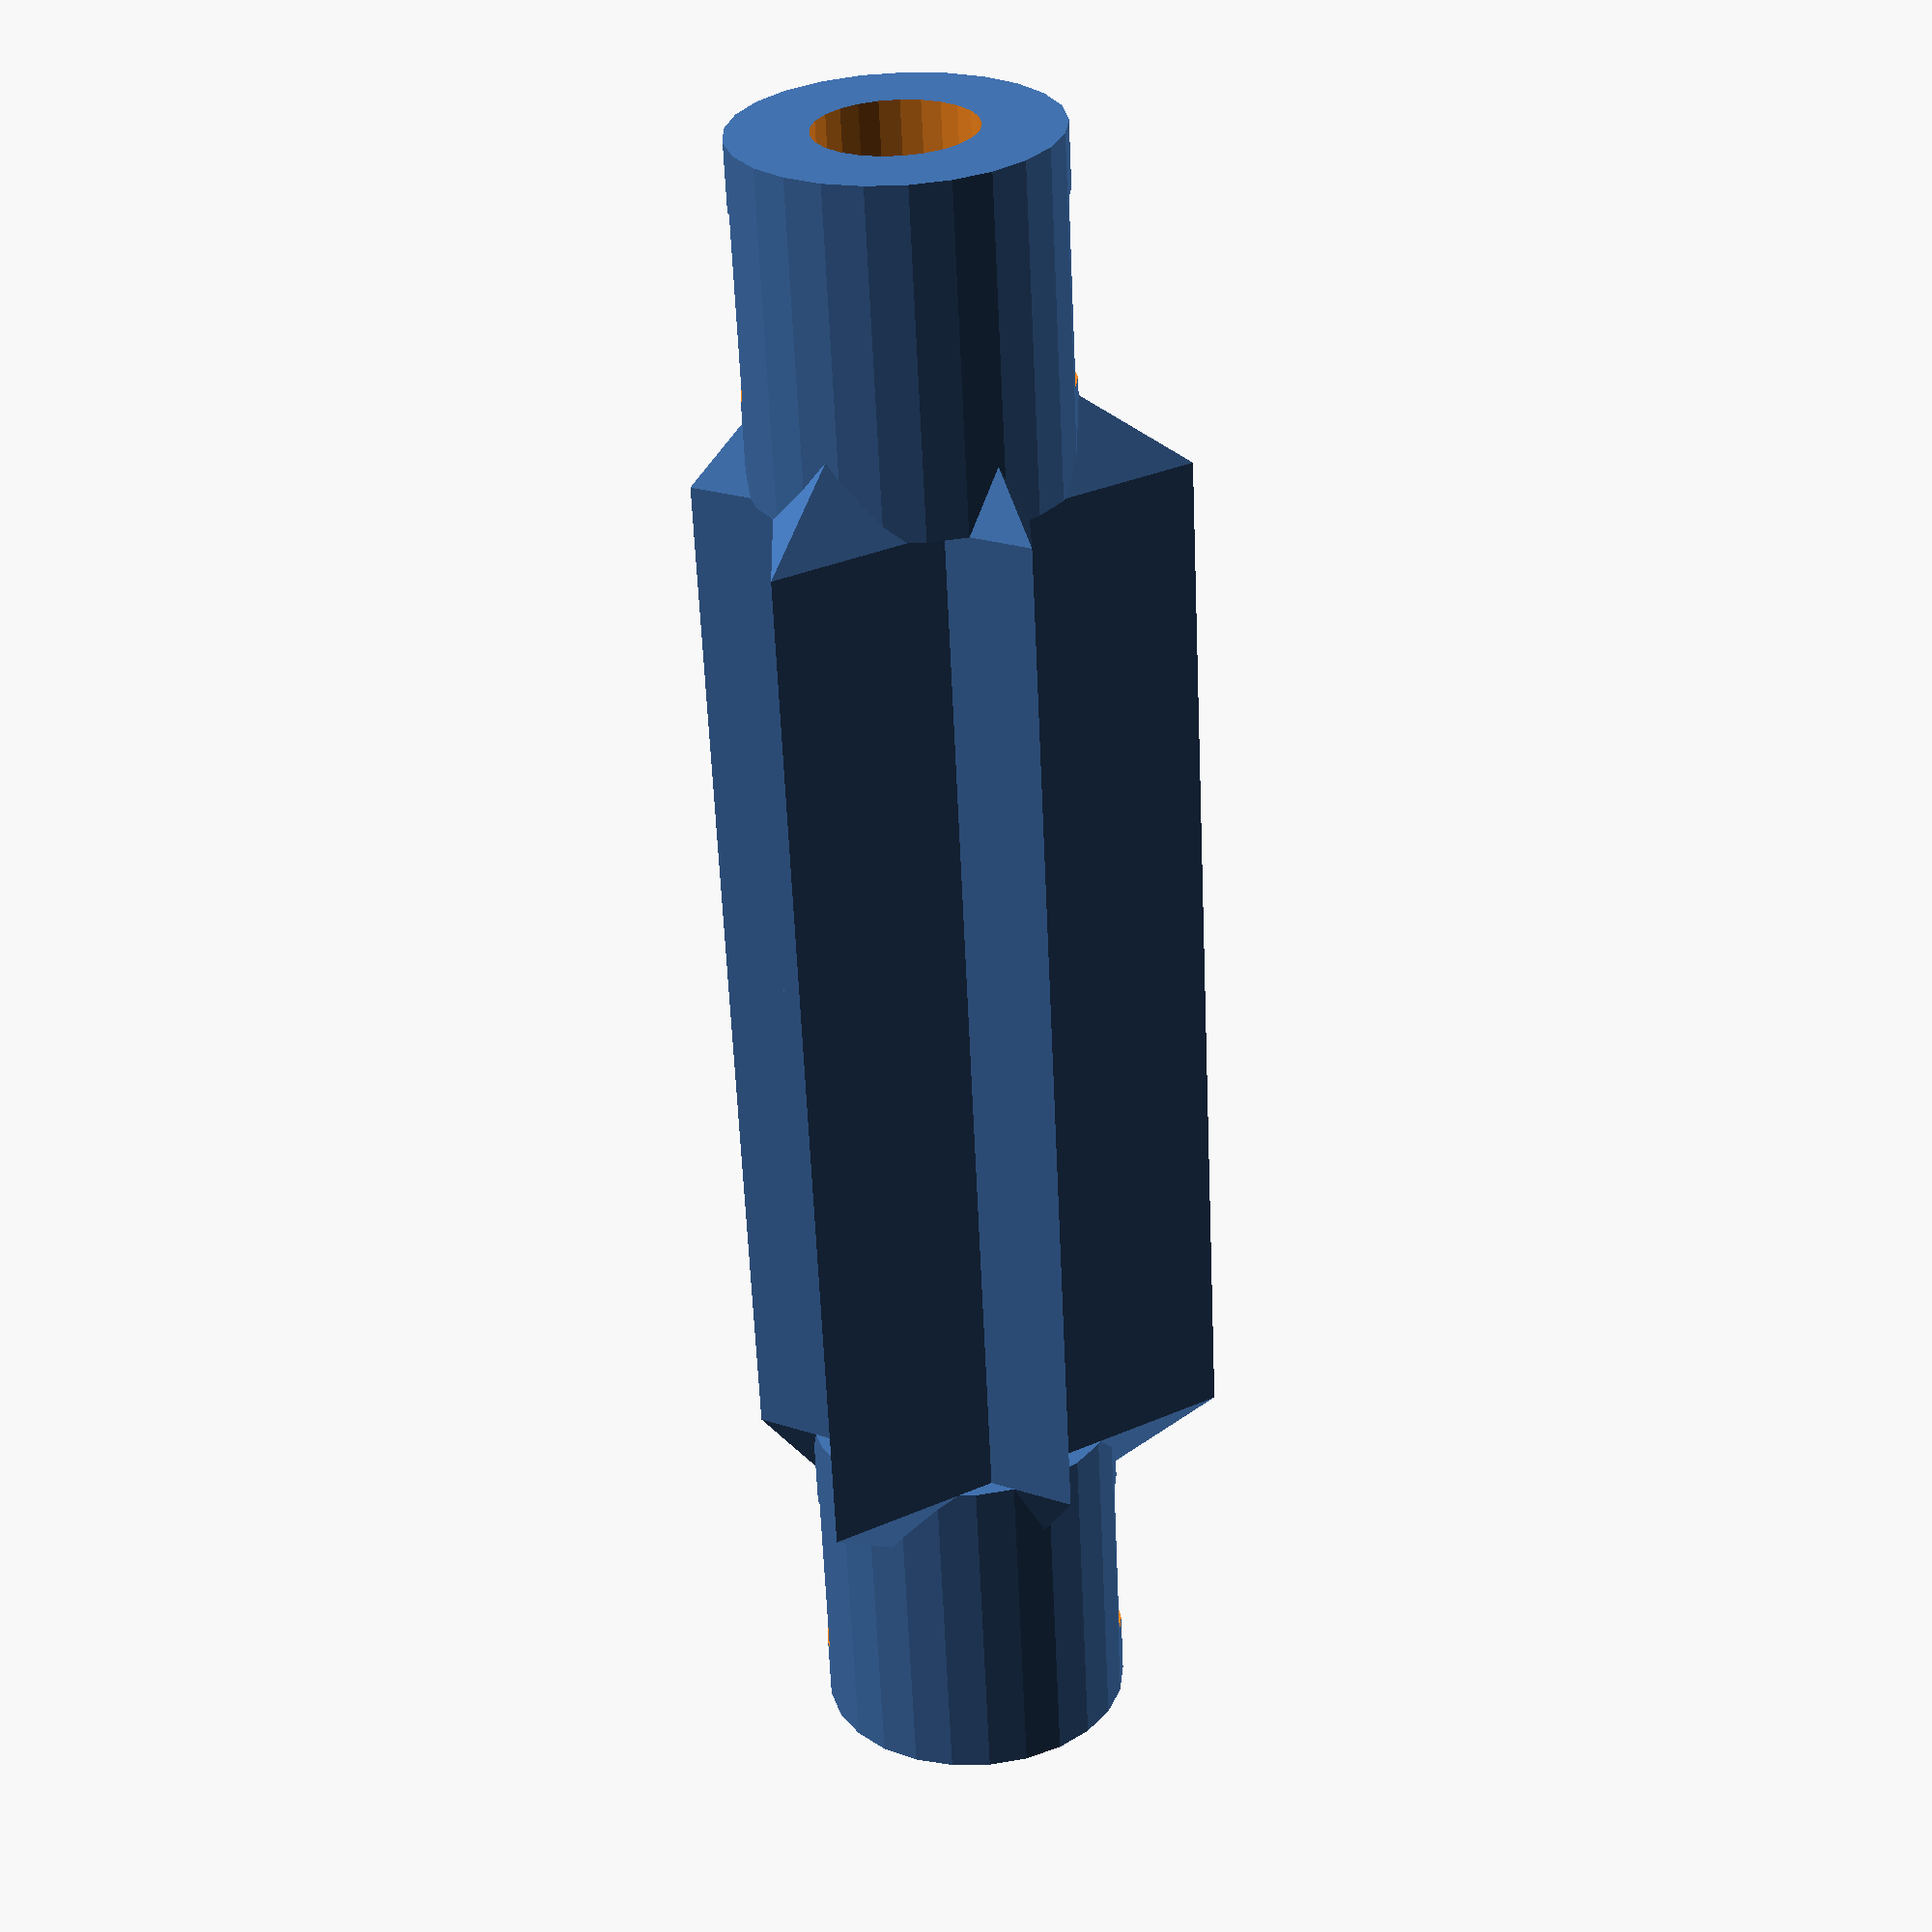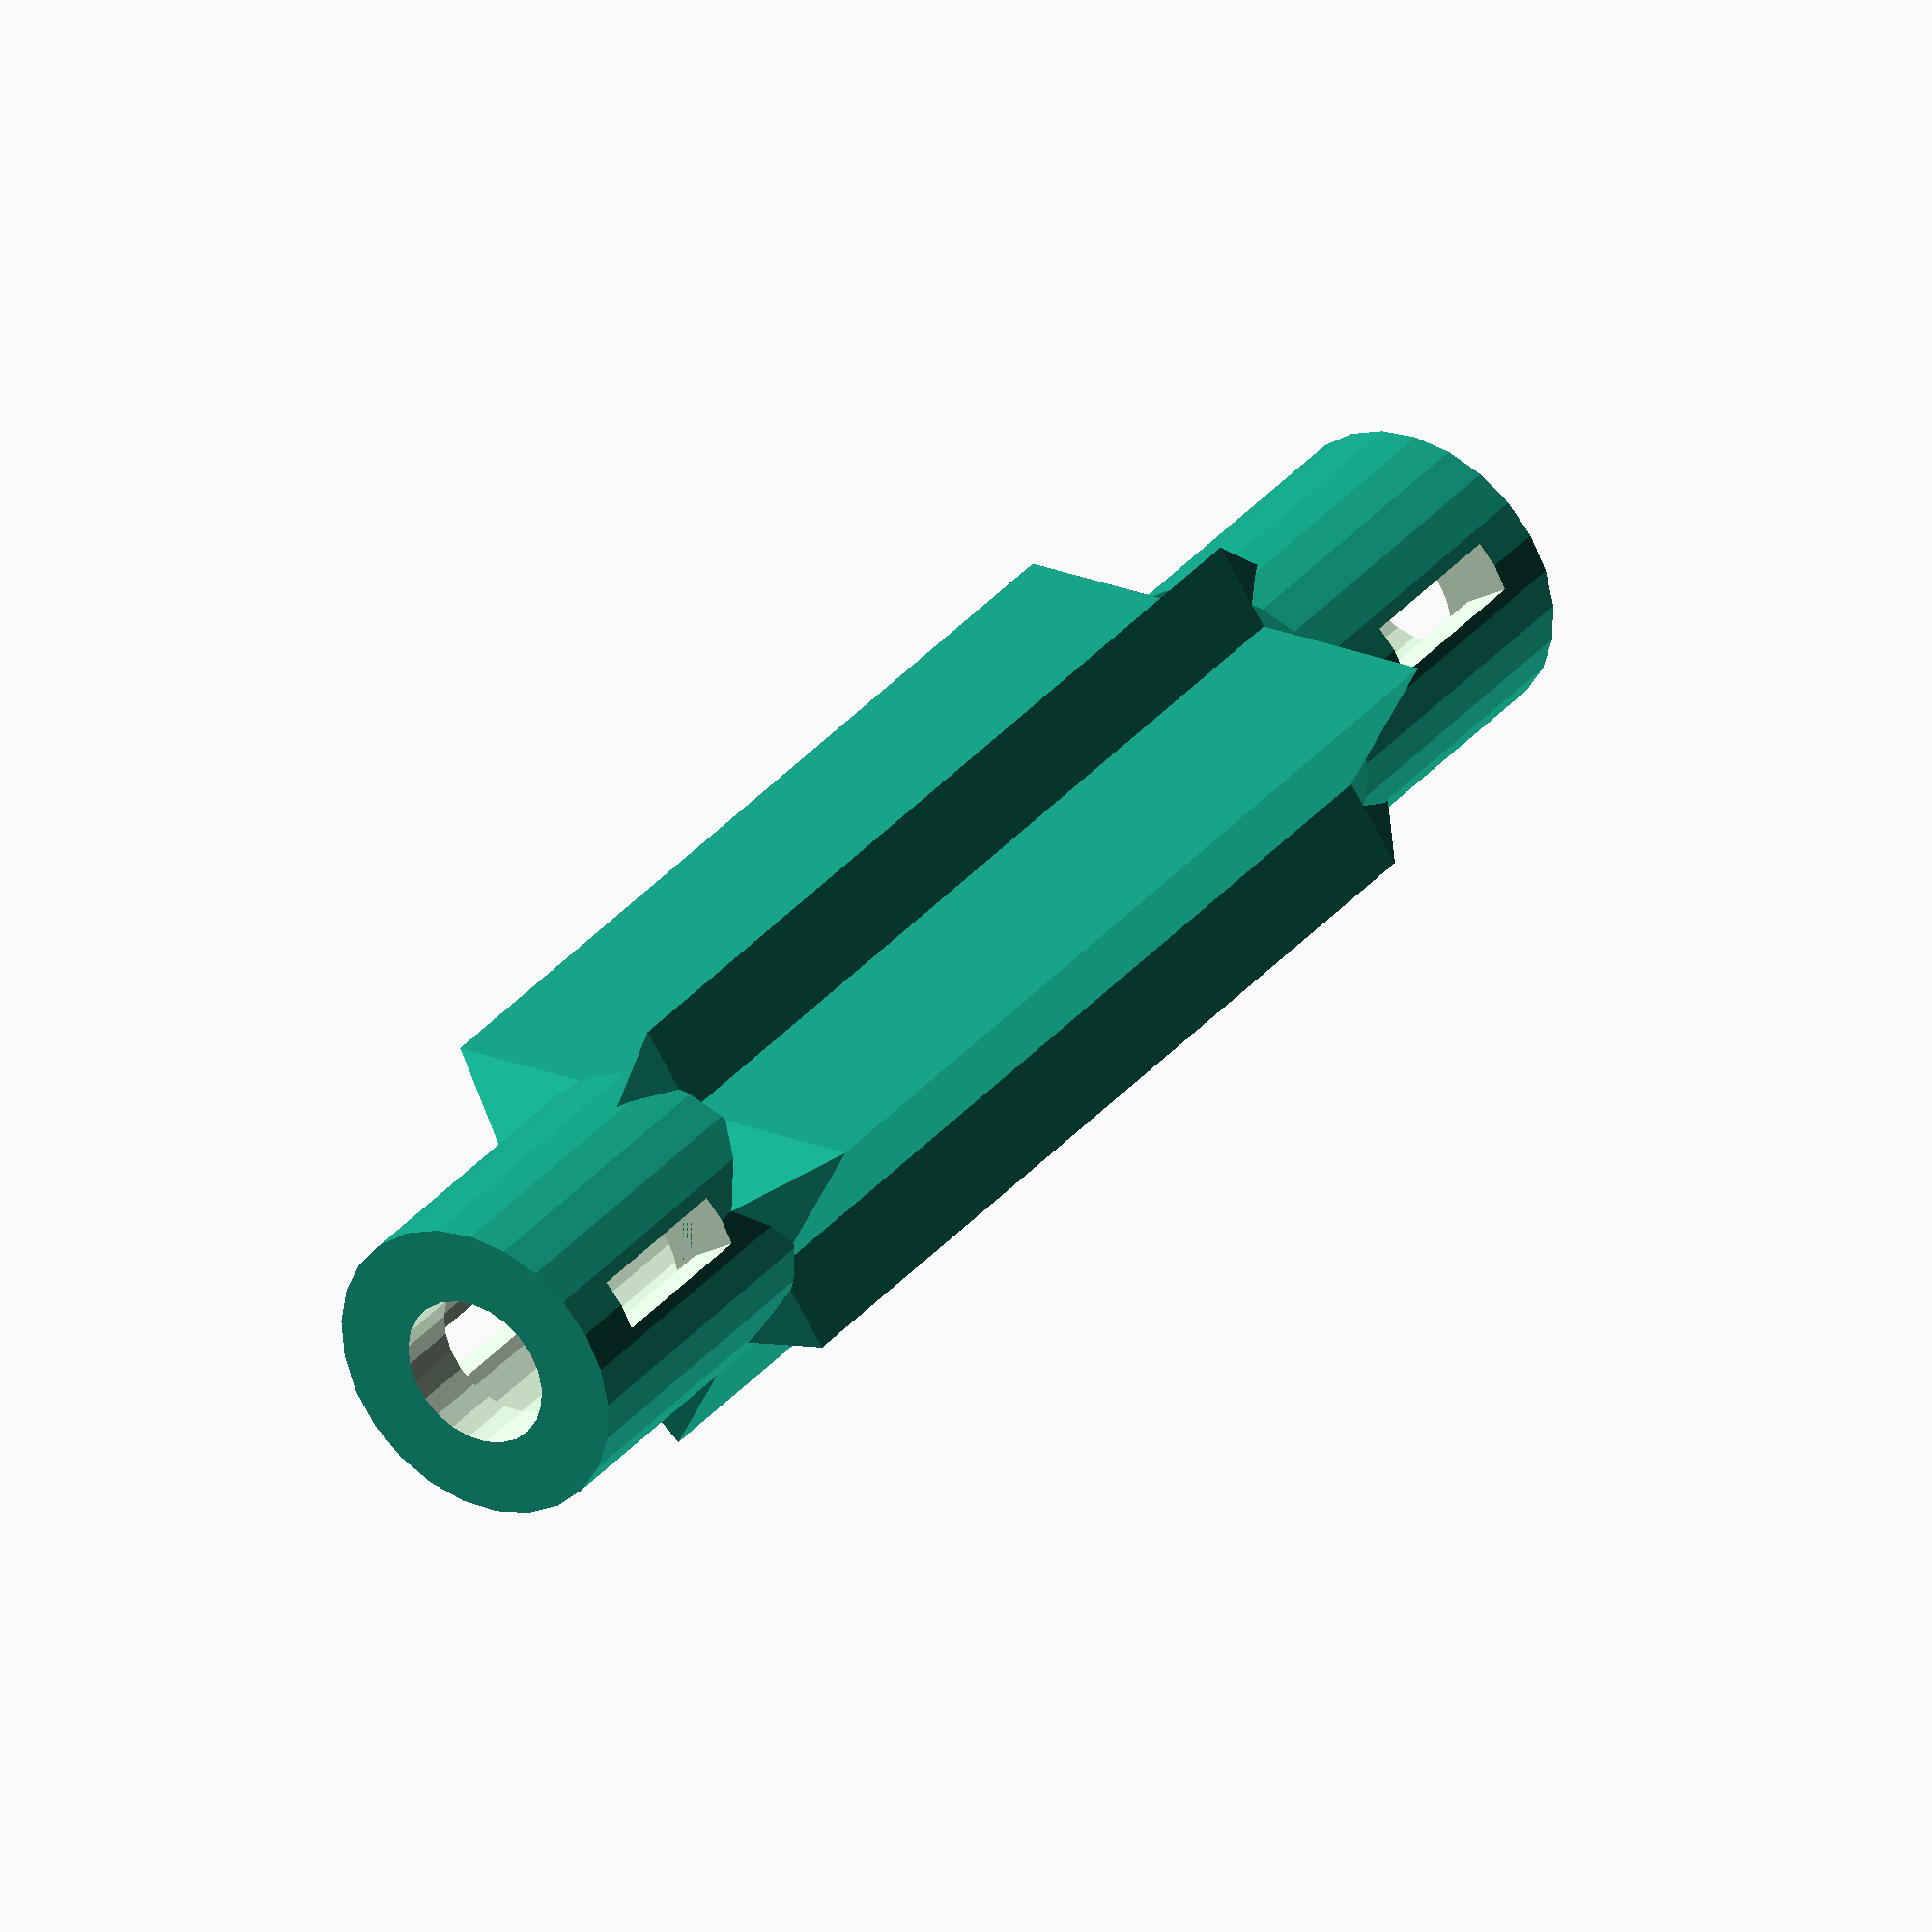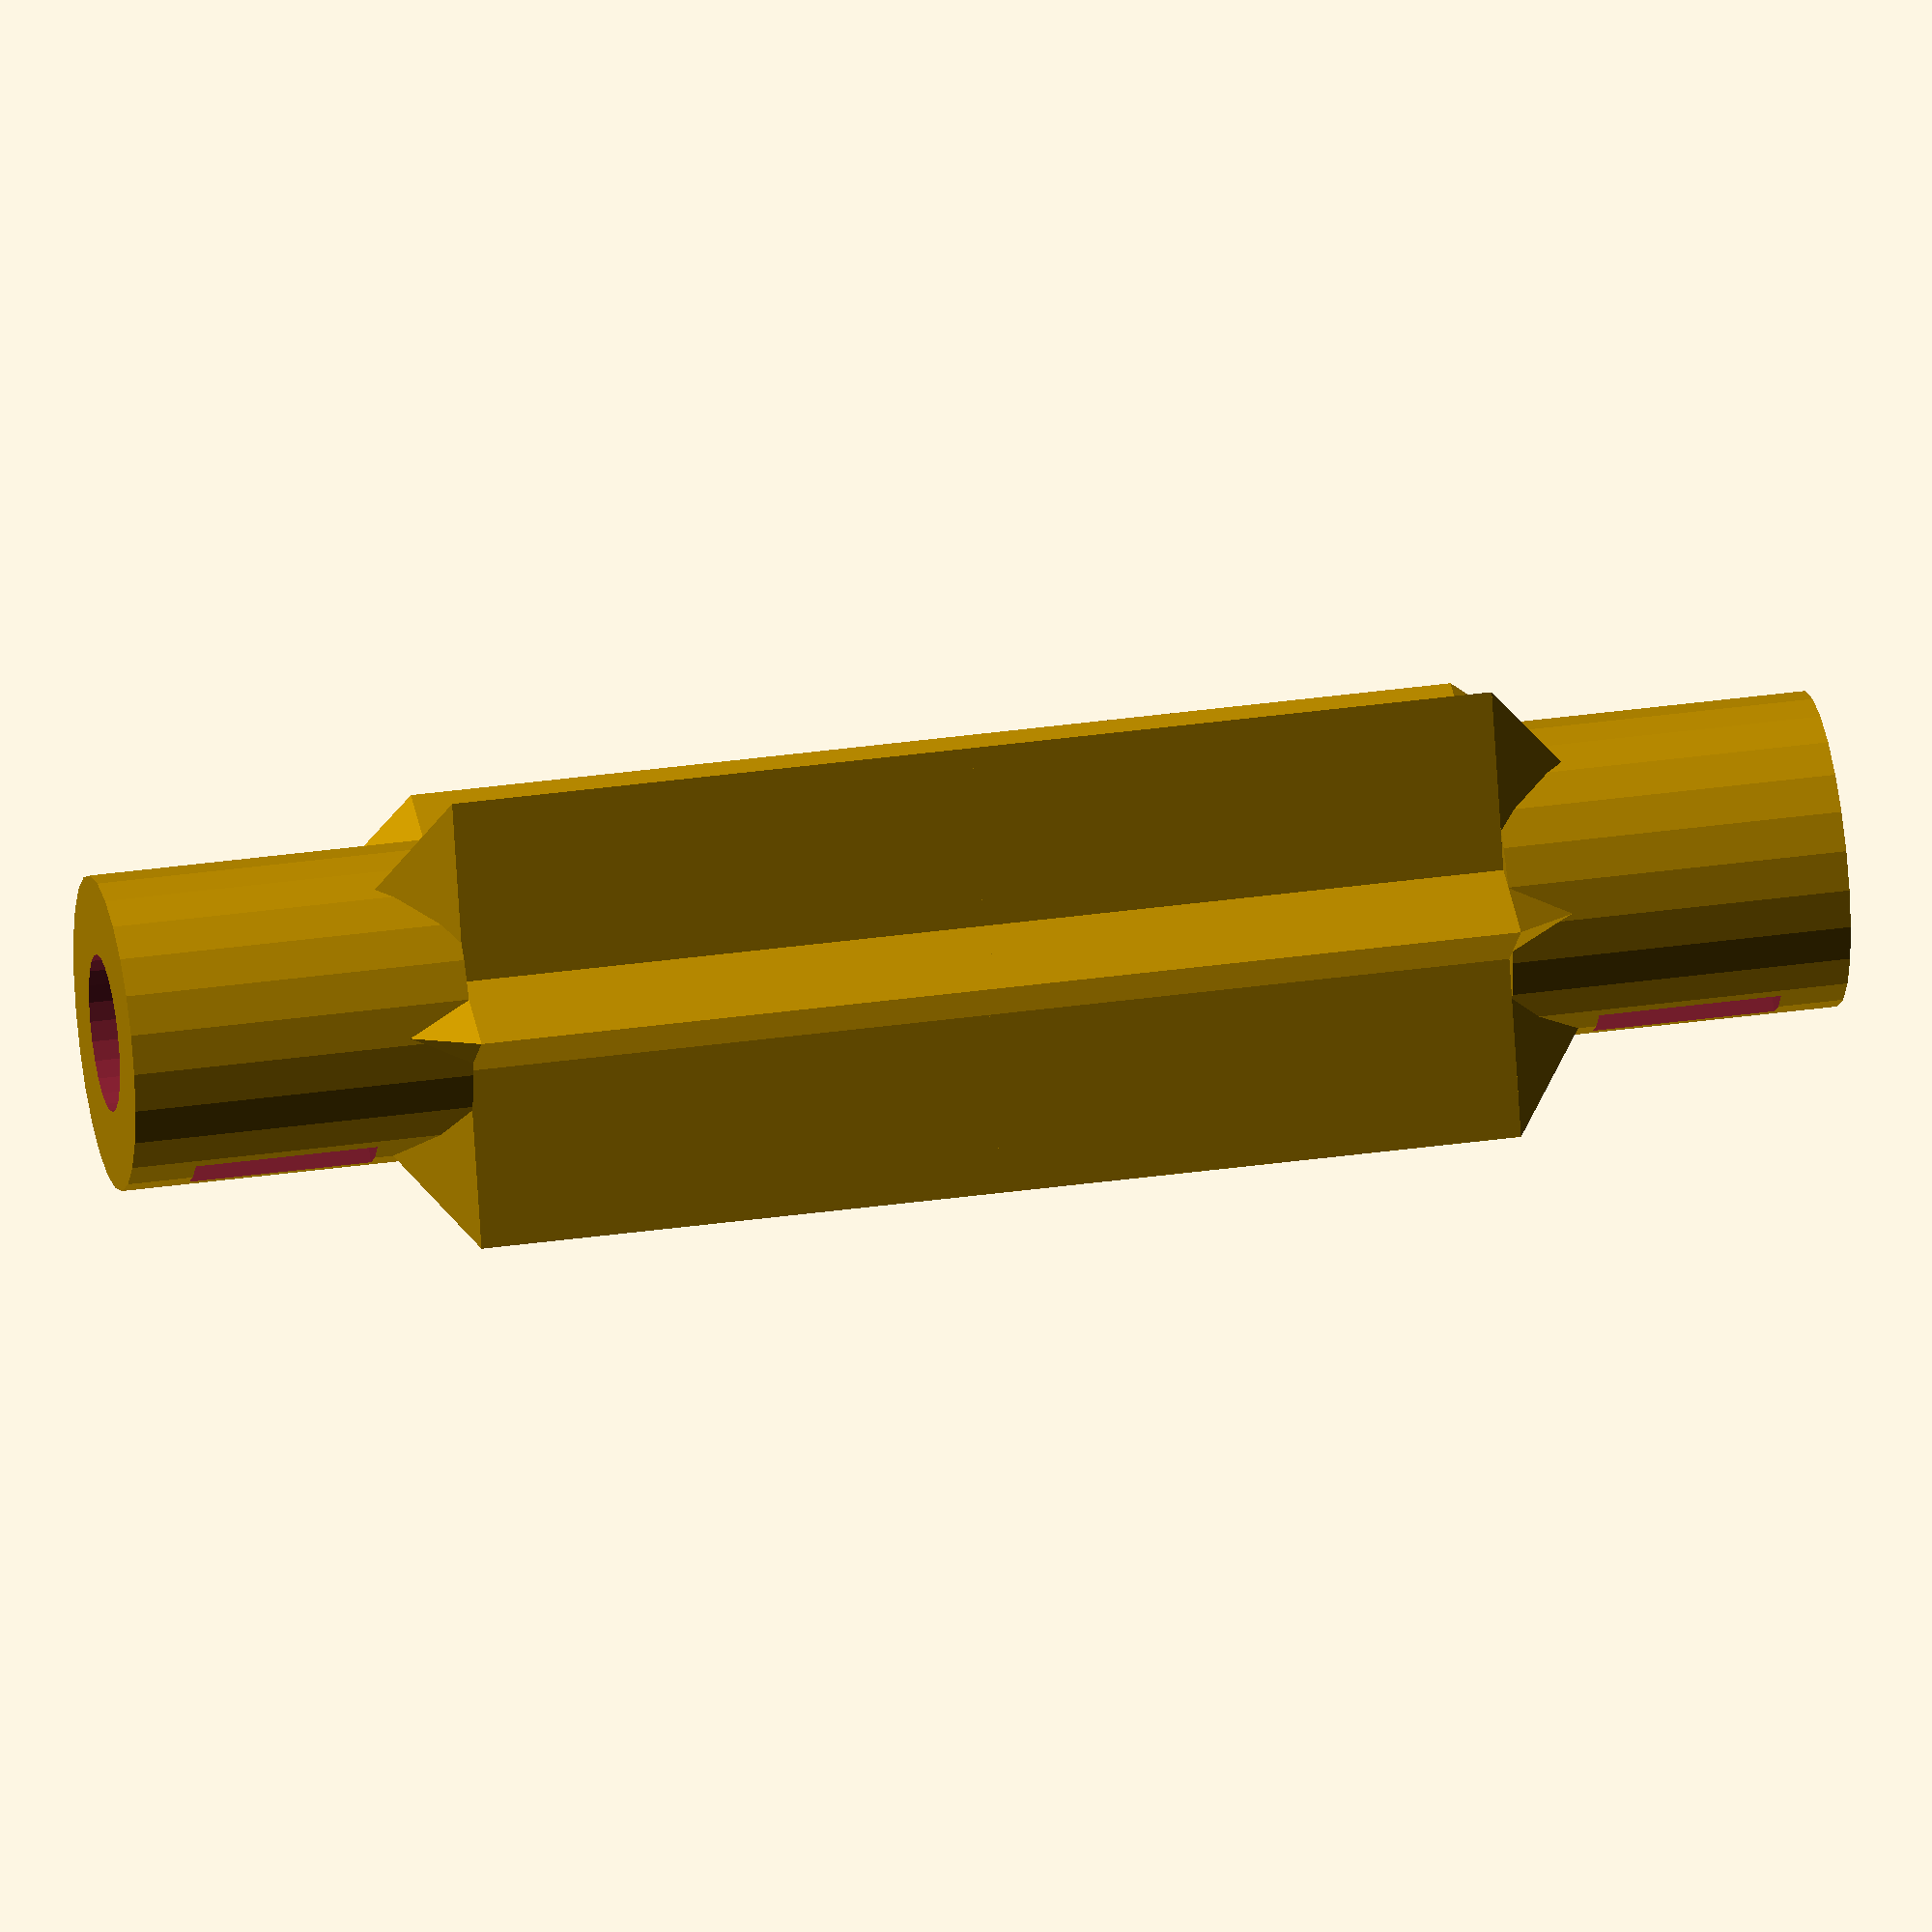
<openscad>

//soporte triangular con agujero
difference(){
    translate([0,0,8.5])
    union(){
        rotate([0,0,60])
        cylinder(r=8, h=20, $fn=3);
        cylinder(r=10, h=20, $fn=3);
        //escuadra corte en angulo
        translate([0,0,-1.75])
        rotate([0,180,180])
        cylinder(r1=10, r2=5, h=3.5, $fn=3, center=true);
        translate([0,0,-1.75])
        rotate([0,180,0])
        cylinder(r1=8, r2=5, h=3.5, $fn=3, center=true);
        //trozo cilindro
        difference(){
            difference(){
        translate([0,0,-6.5])
        cylinder(r=6, h=13, $fn=25, center=true);
        translate([0,0,-7])
        cylinder(r=4, h=7, $fn=25, center=true);}
        translate([-9,-1,-10.5])
        cube([20,2,7]);
        }
    }
    translate([0,0,-20])
    cylinder(r=3, h=100, $fn=25);
}

//segunda parte del soporte del motor
translate([0,0,57])
rotate([0,180,180])
difference(){
    translate([0,0,8.5])
    union(){
        rotate([0,0,60])
        cylinder(r=8, h=20, $fn=3);
        cylinder(r=10, h=20, $fn=3);
        //escuadra corte en angulo
        translate([0,0,-1.75])
        rotate([0,180,180])
        cylinder(r1=10, r2=5, h=3.5, $fn=3, center=true);
        translate([0,0,-1.75])
        rotate([0,180,0])
        cylinder(r1=8, r2=5, h=3.5, $fn=3, center=true);
        //trozo cilindro
        difference(){
            difference(){
        translate([0,0,-6.5])
        cylinder(r=6, h=13, $fn=25, center=true);
        translate([0,0,-7])
        cylinder(r=4, h=7, $fn=25, center=true);}
        translate([-9,-1,-10.5])
        cube([20,2,7]);
        }
    }
    translate([0,0,-20])
    cylinder(r=3, h=100, $fn=25);
}
</openscad>
<views>
elev=241.5 azim=178.7 roll=177.5 proj=p view=wireframe
elev=327.1 azim=325.6 roll=32.7 proj=o view=solid
elev=327.4 azim=139.1 roll=258.7 proj=o view=solid
</views>
